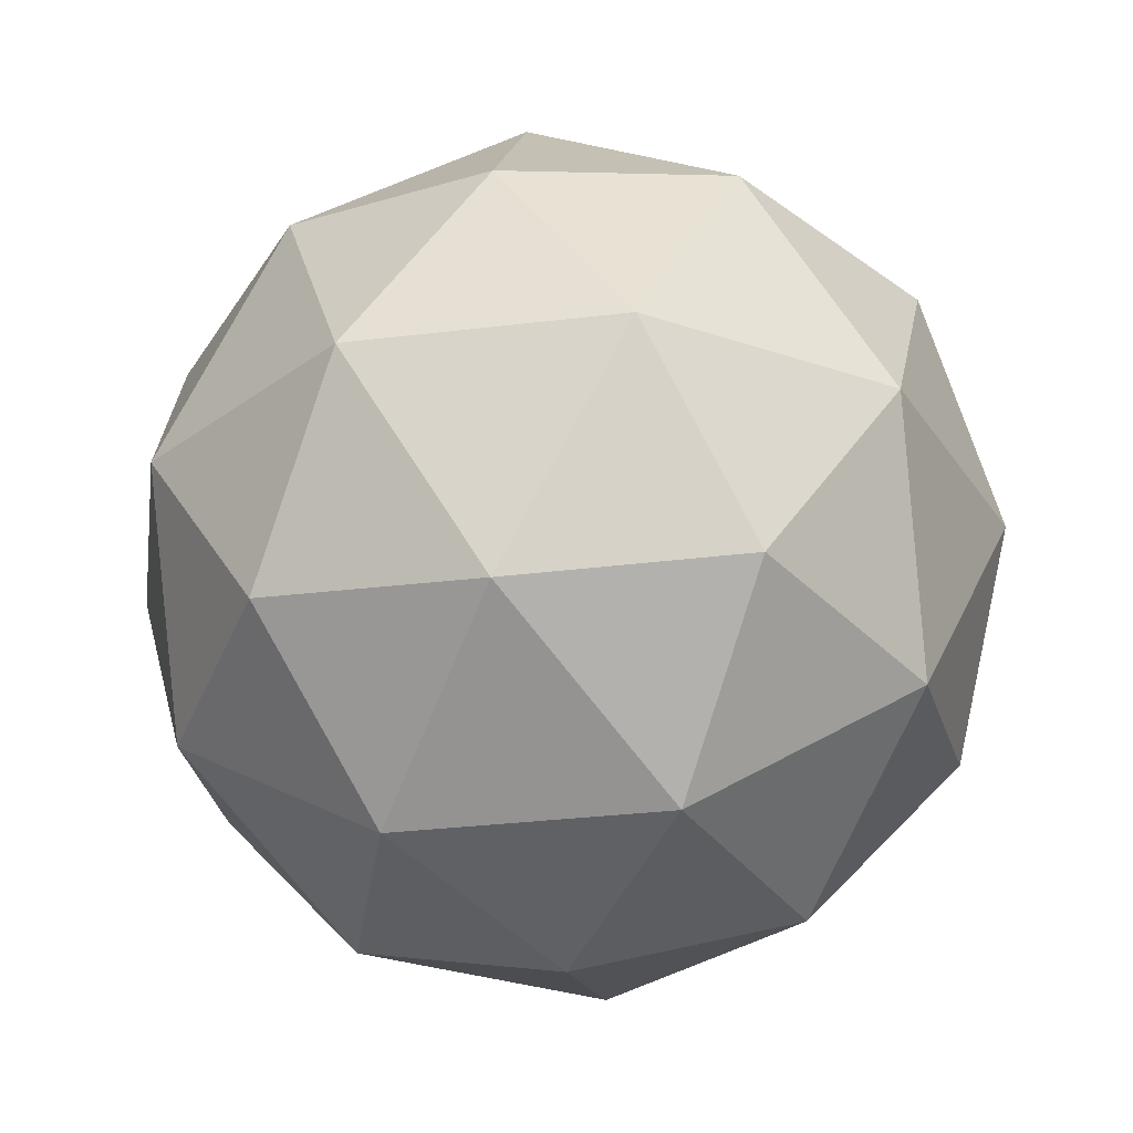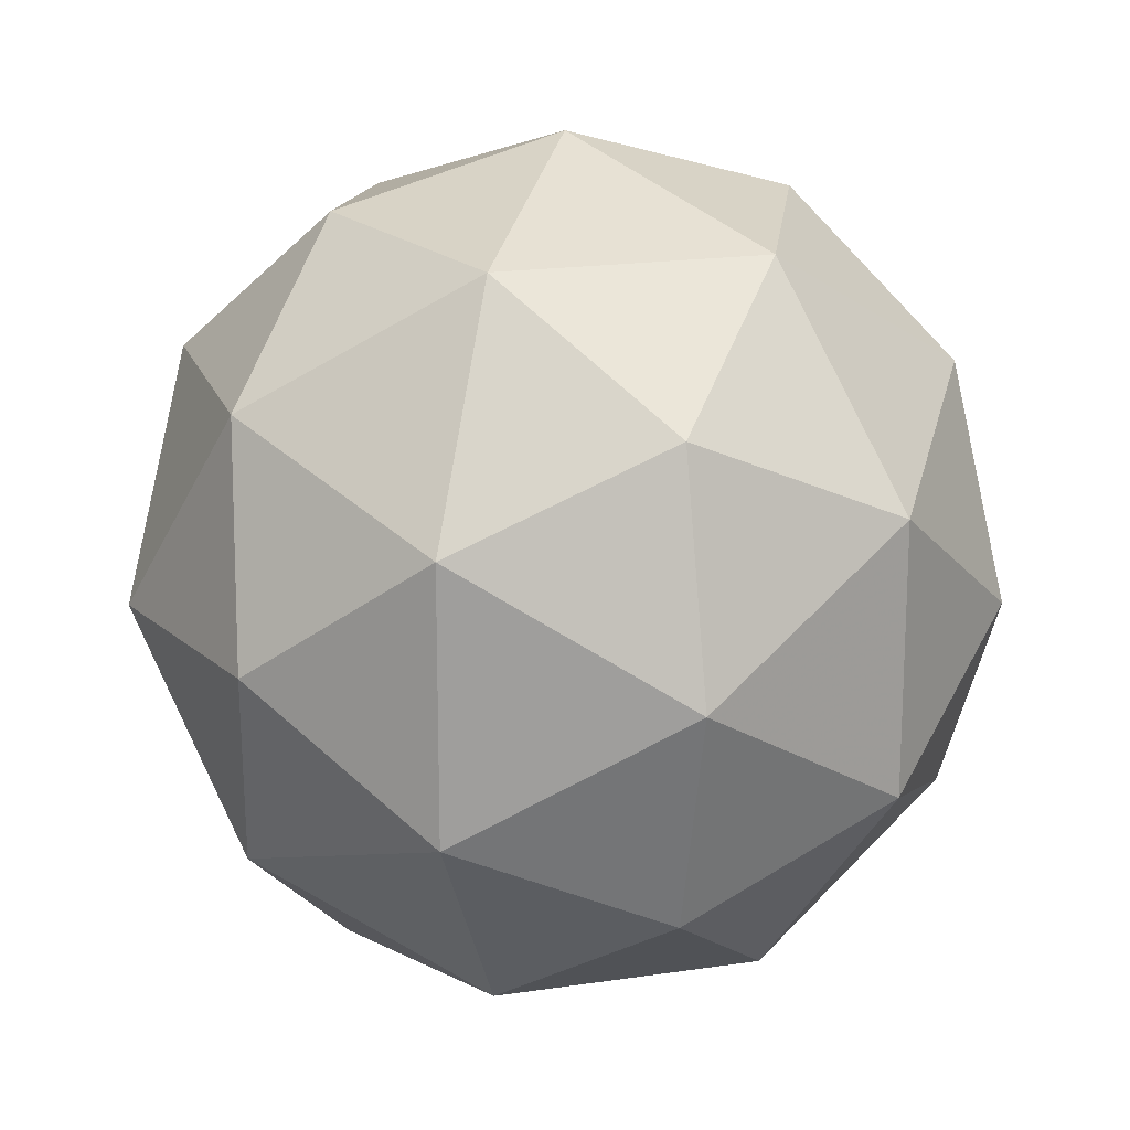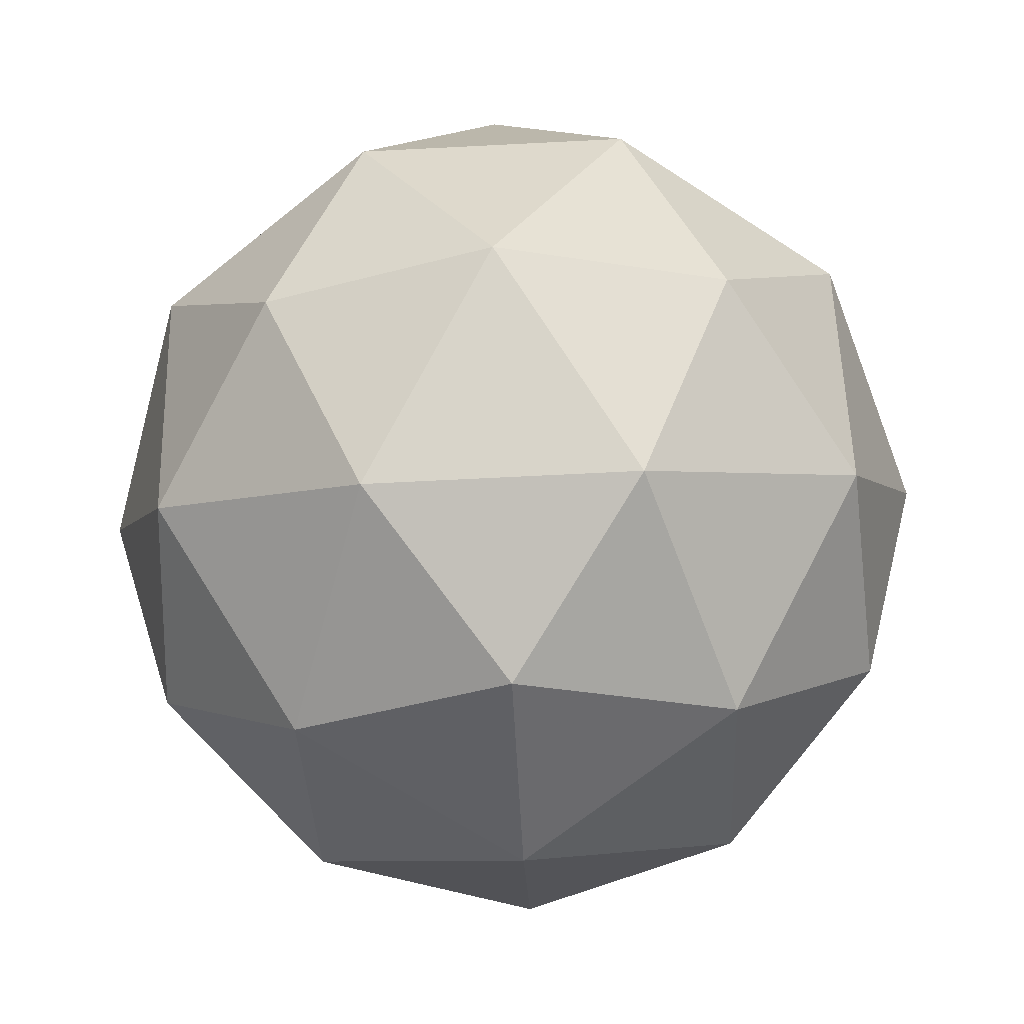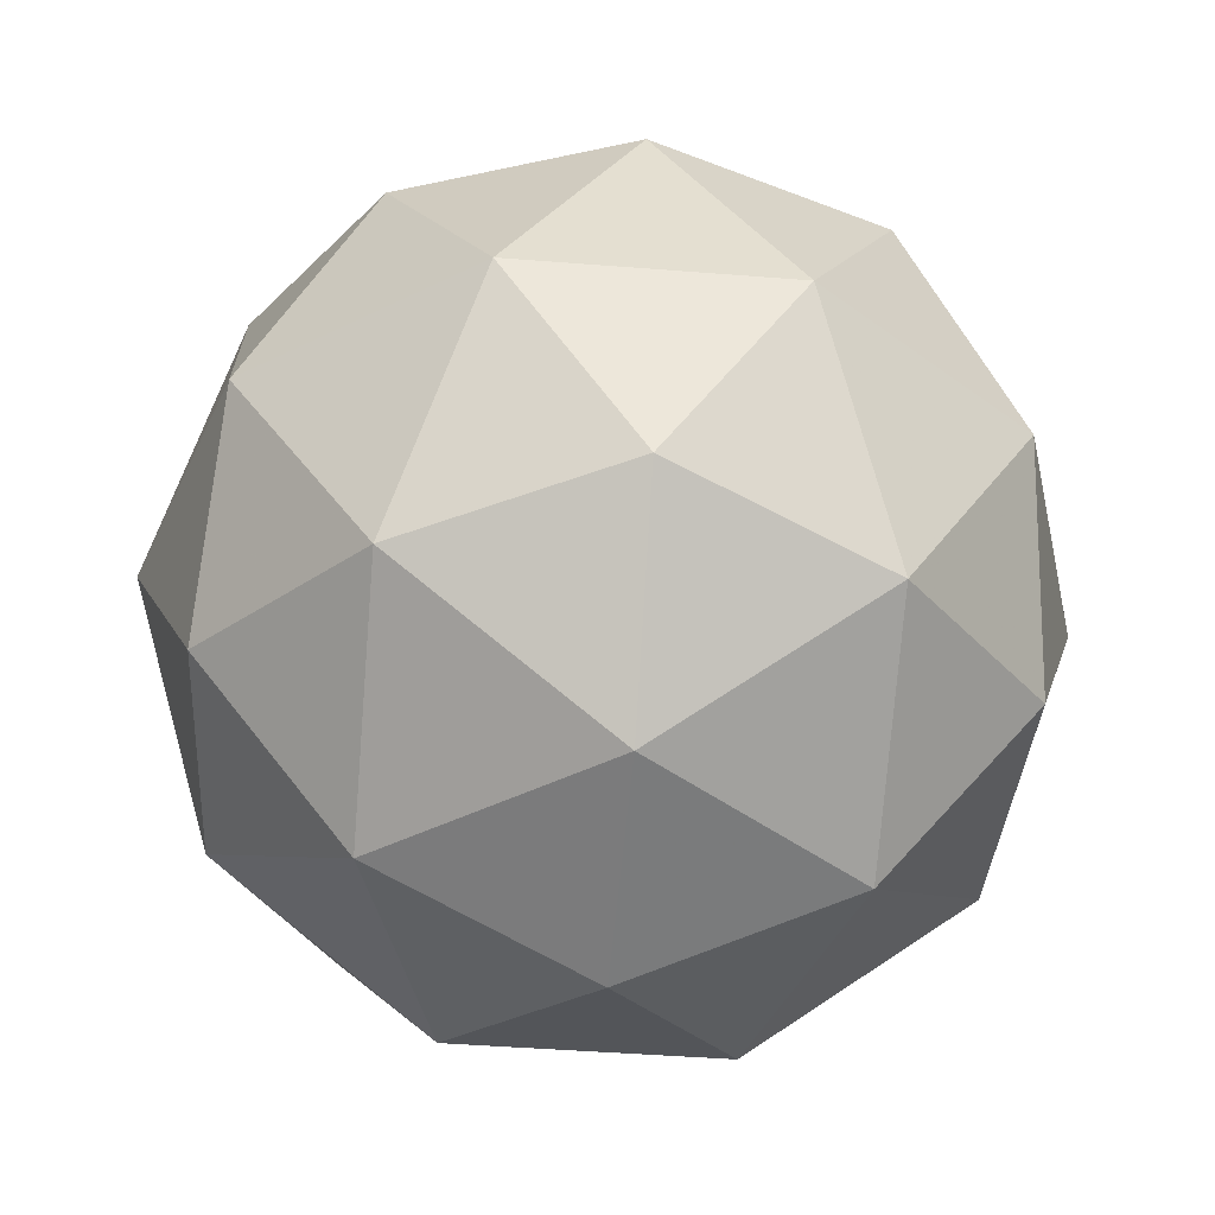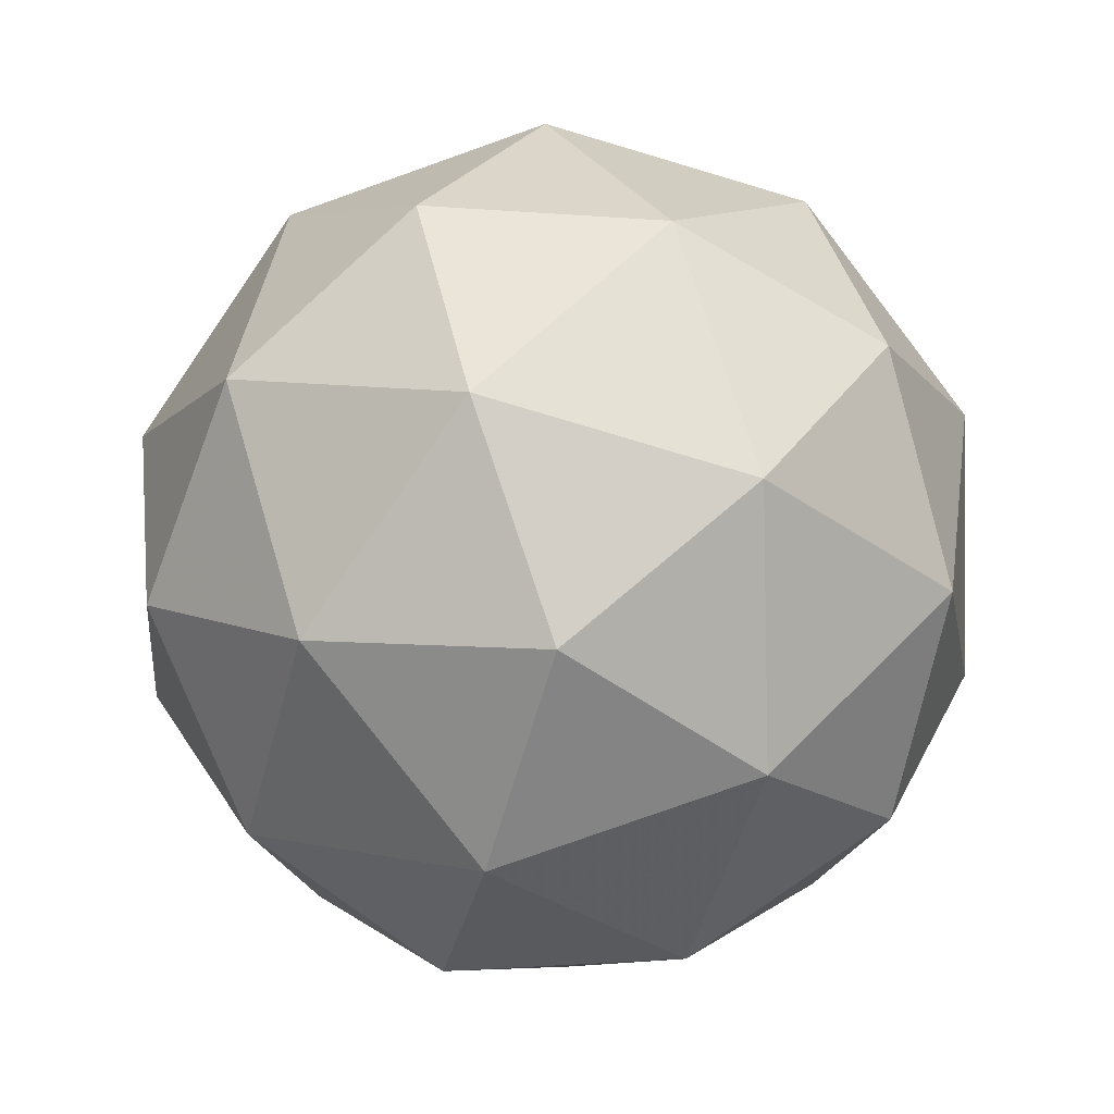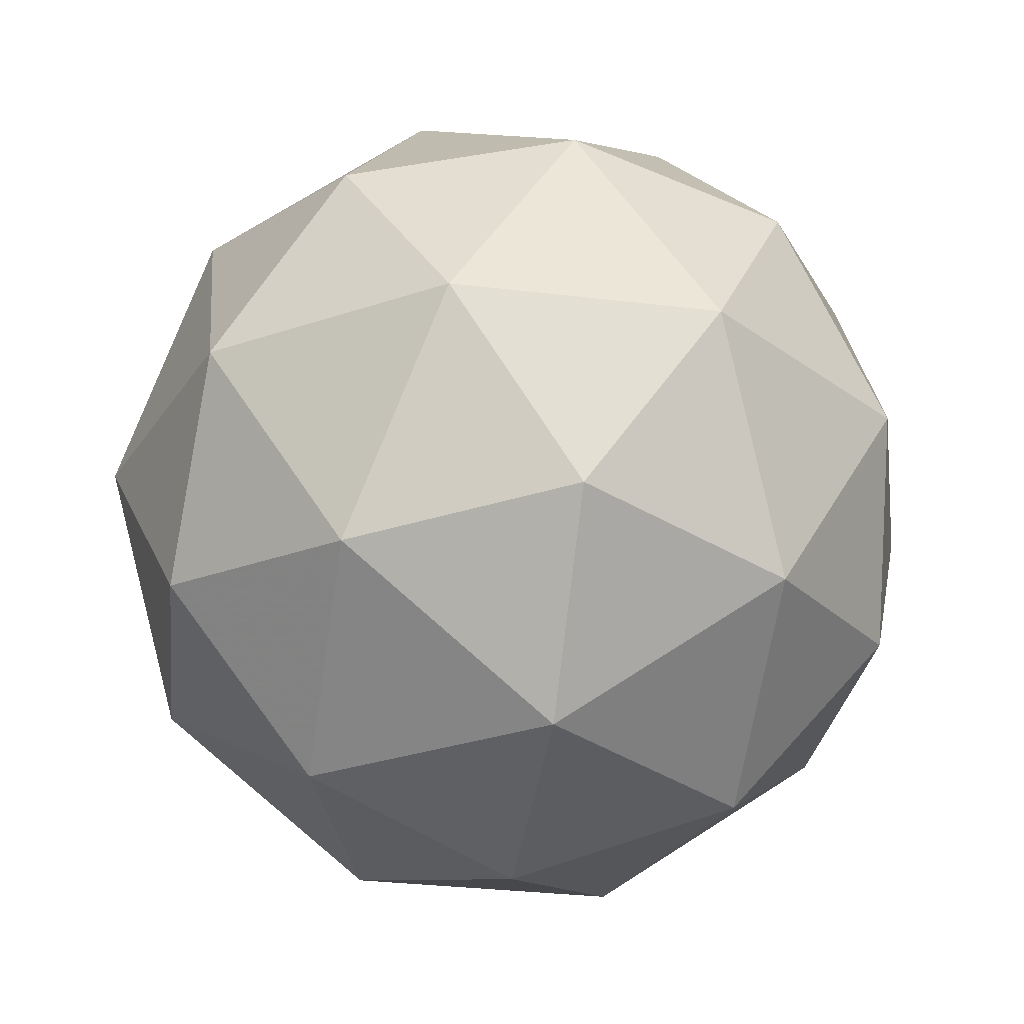
<metadata>
{"format":"obj","ext":"obj","renderer":"f3d","projection":"perspective","resolution":1024,"background":"white","views":[{"elev":-30.9,"azim":100.0,"up":"+Y"},{"elev":18.3,"azim":42.0,"up":"+Z"},{"elev":-68.0,"azim":164.9,"up":"+Y"},{"elev":-43.2,"azim":-23.4,"up":"+Y"},{"elev":-79.4,"azim":-142.5,"up":"+Y"},{"elev":-30.7,"azim":-100.0,"up":"+Y"}]}
</metadata>
<code>
g RMEL-i10-g39-s1640
v -5934 5697 -591
v -5844 5728 -526.1
v -5968 5728 -486
v -5782 5813 -480.6
v -5755 5796 -591
v -6044 5728 -591
v -5968 5728 -696
v -5844 5728 -655.9
v -5734 5907 -526.1
v -5992 5813 -412.4
v -5878 5796 -421.1
v -5934 5907 -381
v -6121 5813 -591
v -6078 5796 -486
v -6133 5907 -526.1
v -5992 5813 -769.6
v -6078 5796 -696
v -6057 5907 -760.9
v -5782 5813 -701.4
v -5878 5796 -760.9
v -5810 5907 -760.9
v -5810 5907 -421.1
v -6057 5907 -421.1
v -6133 5907 -655.9
v -5934 5907 -801
v -5734 5907 -655.9
v -5876 6001 -412.4
v -5789 6017 -486
v -5899 6085 -486
v -6086 6001 -480.6
v -5989 6017 -421.1
v -6023 6085 -526.1
v -6086 6001 -701.4
v -6112 6017 -591
v -6023 6085 -655.9
v -5876 6001 -769.6
v -5989 6017 -760.9
v -5899 6085 -696
v -5746 6001 -591
v -5789 6017 -696
v -5823 6085 -591
v -5934 6117 -591
f 1 2 3
f 4 2 5
f 1 3 6
f 1 6 7
f 1 7 8
f 4 5 9
f 10 11 12
f 13 14 15
f 16 17 18
f 19 20 21
f 4 9 22
f 10 12 23
f 13 15 24
f 16 18 25
f 19 21 26
f 27 28 29
f 30 31 32
f 33 34 35
f 36 37 38
f 39 40 41
f 41 38 42
f 41 40 38
f 40 36 38
f 38 35 42
f 38 37 35
f 37 33 35
f 35 32 42
f 35 34 32
f 34 30 32
f 32 29 42
f 32 31 29
f 31 27 29
f 29 41 42
f 29 28 41
f 28 39 41
f 26 40 39
f 26 21 40
f 21 36 40
f 25 37 36
f 25 18 37
f 18 33 37
f 24 34 33
f 24 15 34
f 15 30 34
f 23 31 30
f 23 12 31
f 12 27 31
f 22 28 27
f 22 9 28
f 9 39 28
f 21 25 36
f 21 20 25
f 20 16 25
f 18 24 33
f 18 17 24
f 17 13 24
f 15 23 30
f 15 14 23
f 14 10 23
f 12 22 27
f 12 11 22
f 11 4 22
f 9 26 39
f 9 5 26
f 5 19 26
f 8 20 19
f 8 7 20
f 7 16 20
f 7 17 16
f 7 6 17
f 6 13 17
f 6 14 13
f 6 3 14
f 3 10 14
f 5 8 19
f 5 2 8
f 2 1 8
f 3 11 10
f 3 2 11
f 2 4 11
f 2 4 11

</code>
